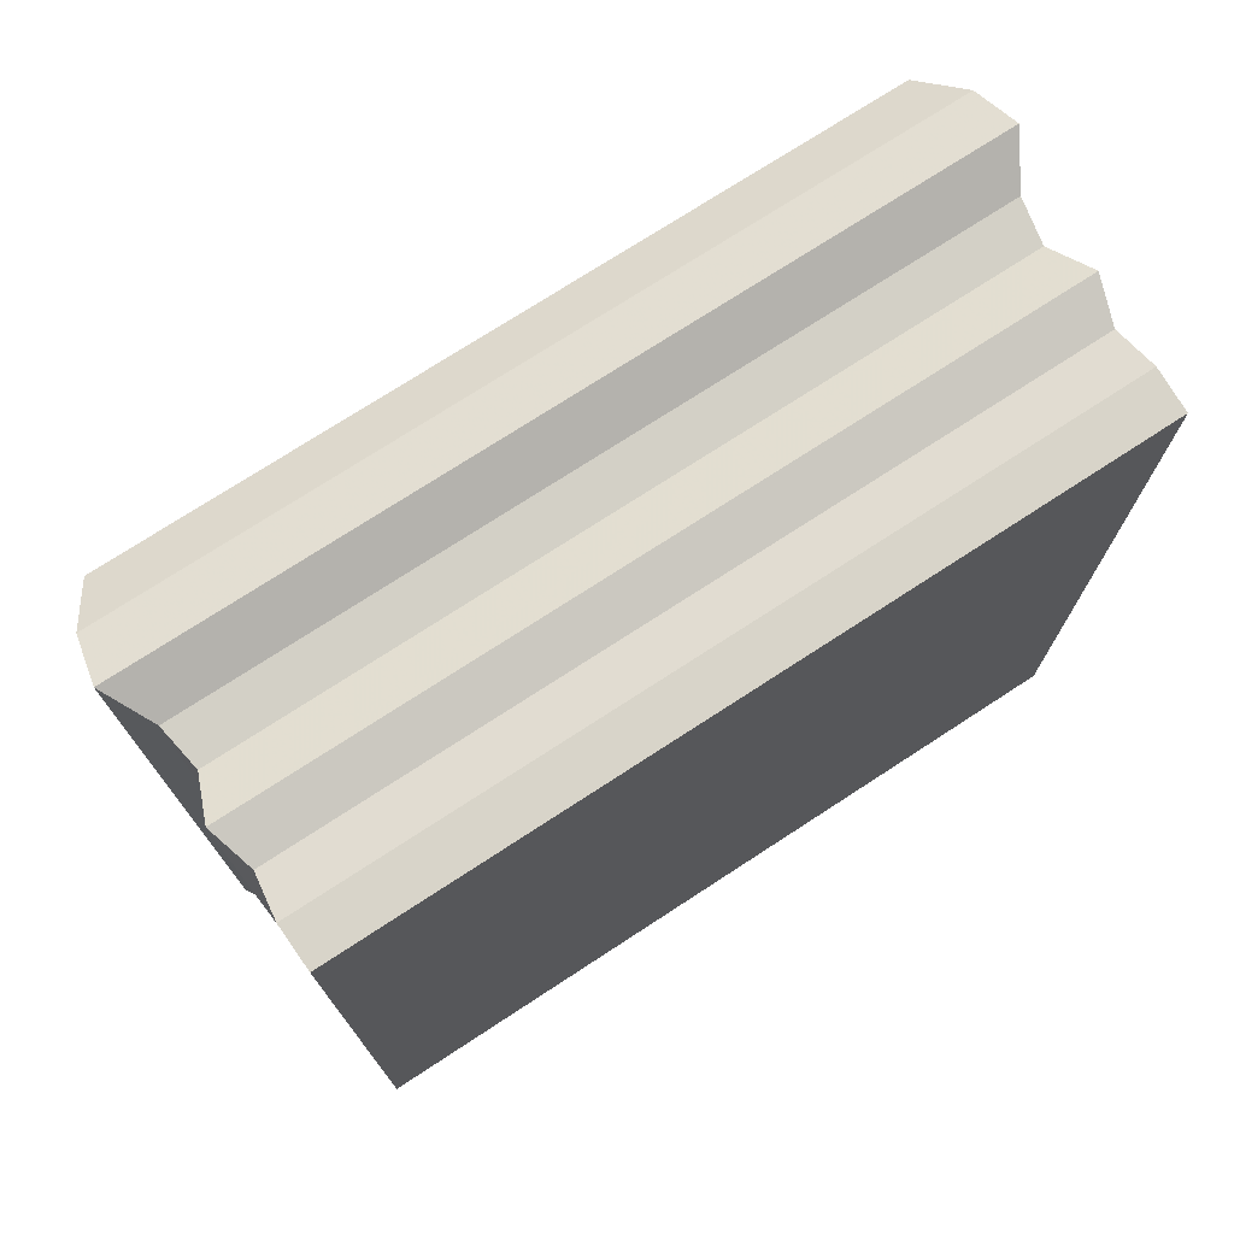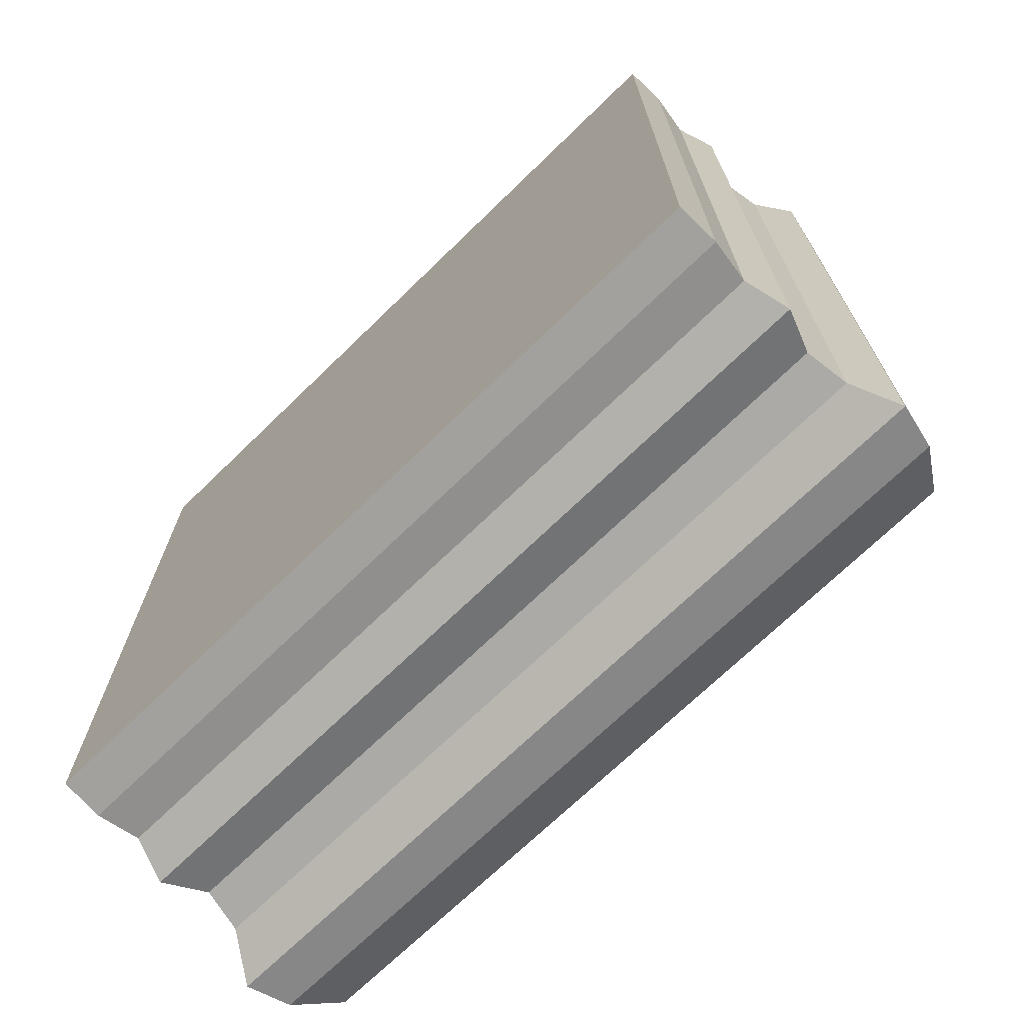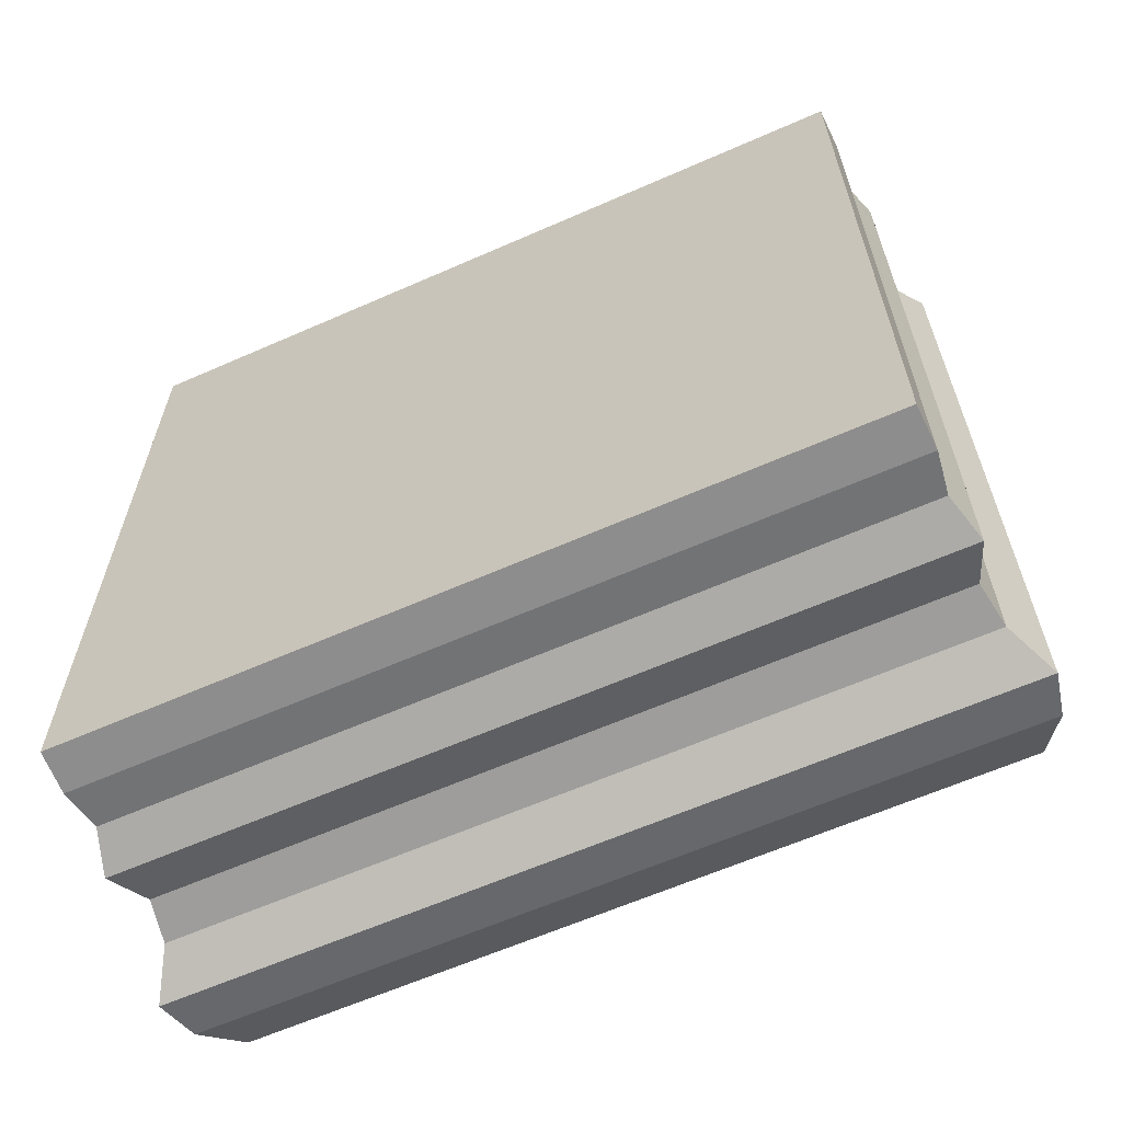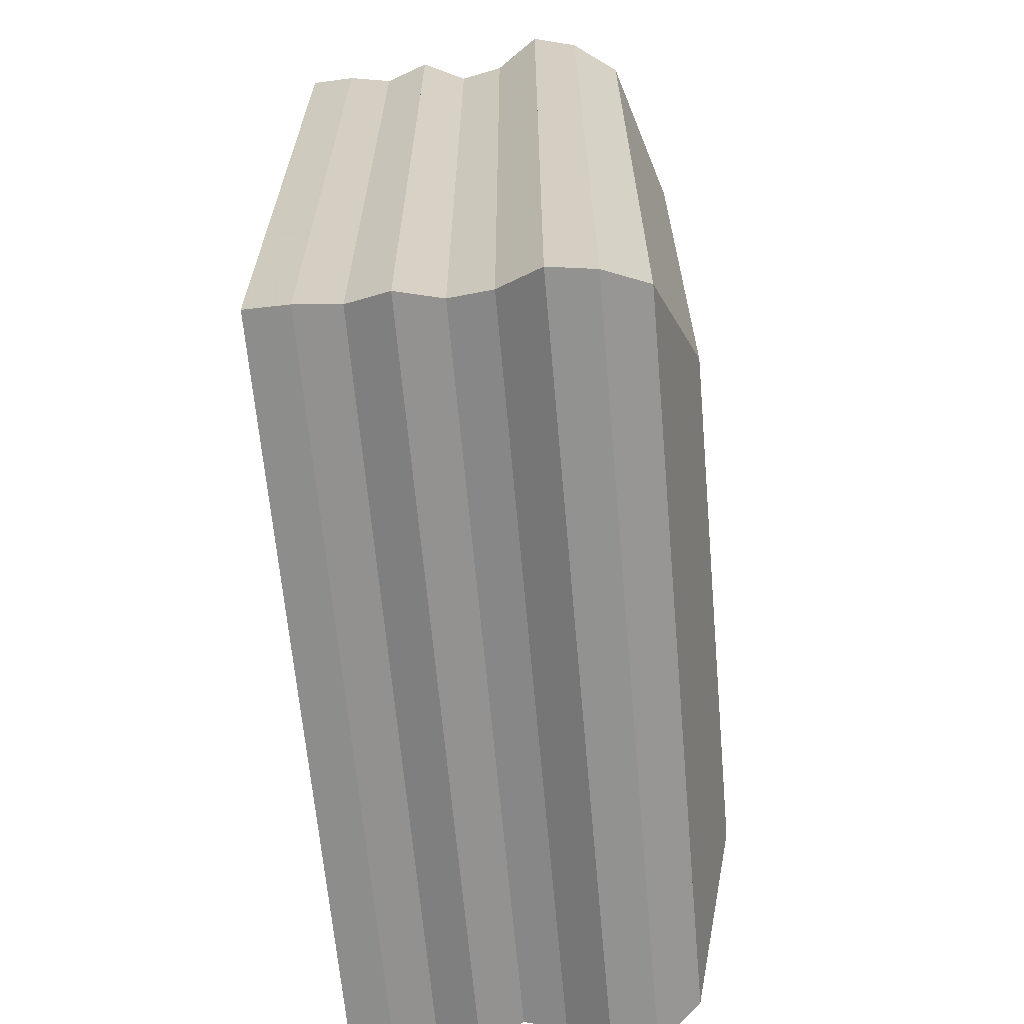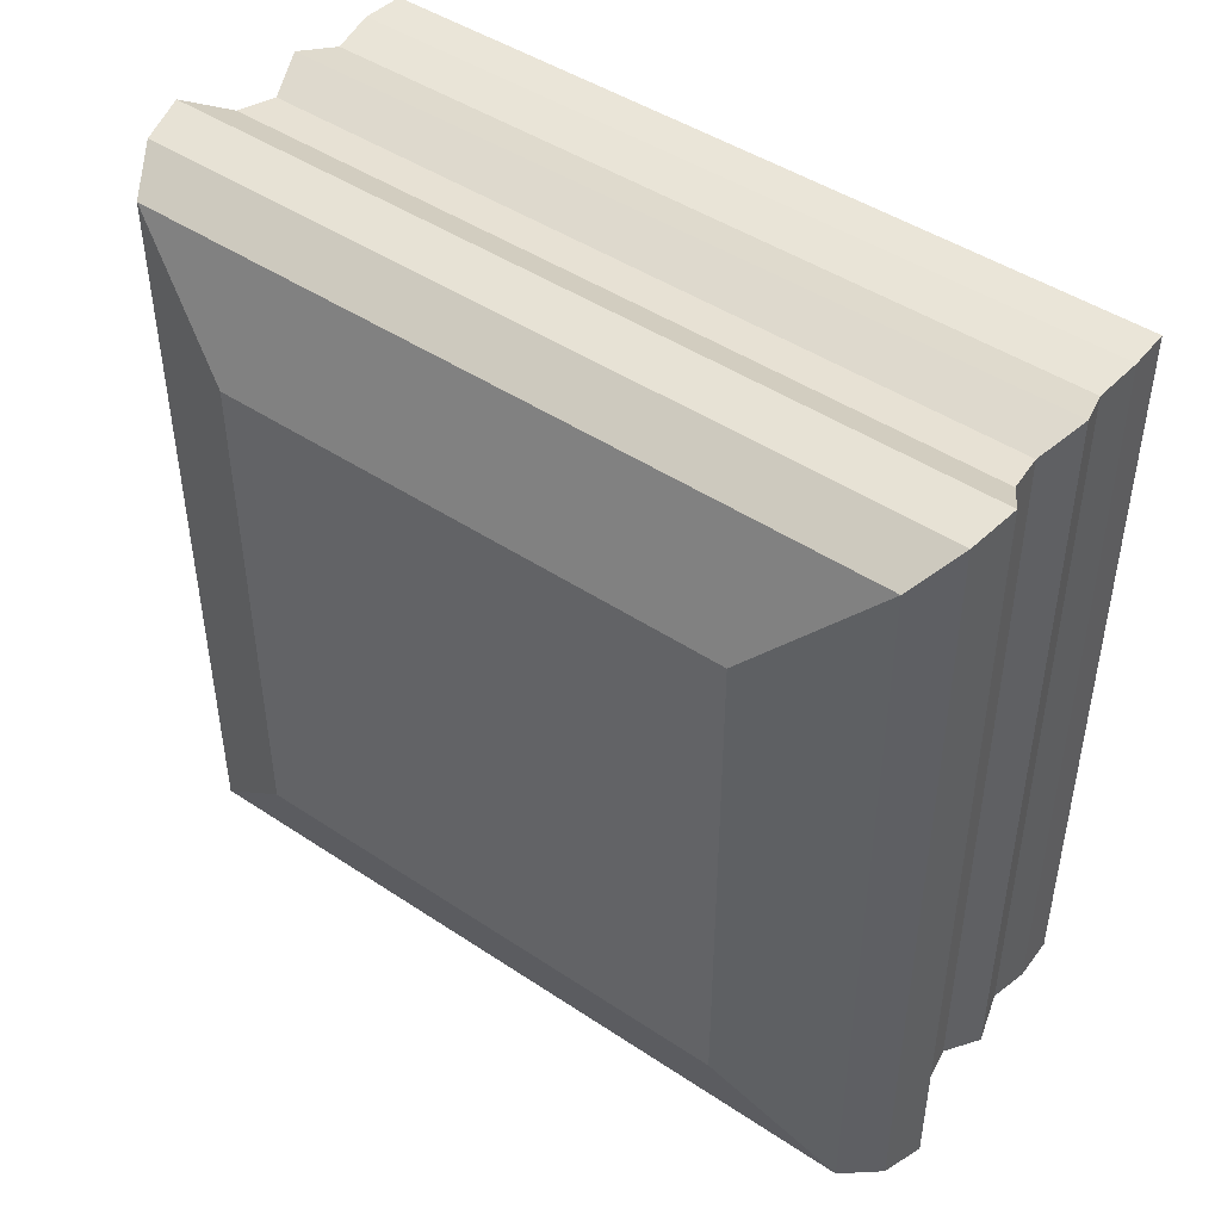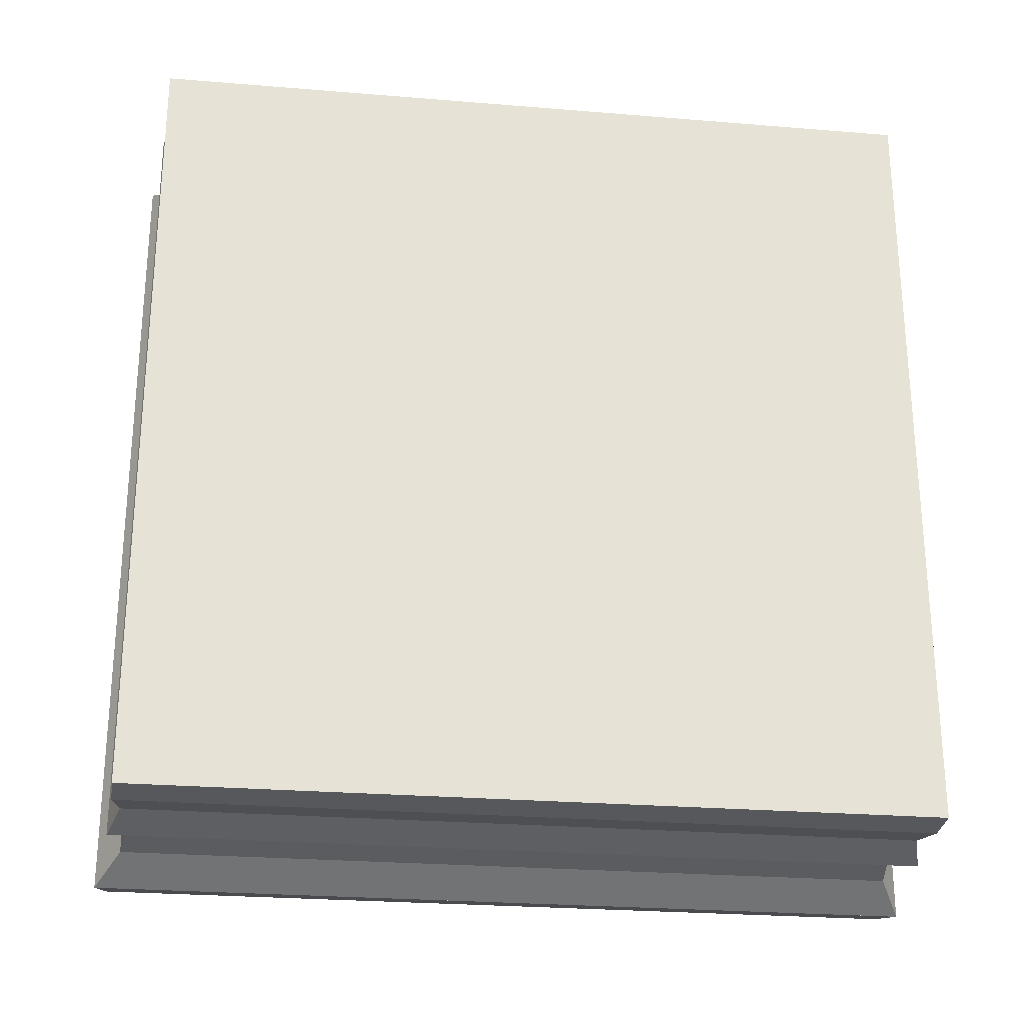
<metadata>
{"format":"obj","ext":"obj","renderer":"f3d","projection":"perspective","resolution":1024,"background":"white","views":[{"elev":73.9,"azim":56.9,"up":"+Y"},{"elev":-70.6,"azim":134.2,"up":"+Z"},{"elev":-62.8,"azim":114.0,"up":"+Z"},{"elev":-65.0,"azim":-174.9,"up":"+Z"},{"elev":45.8,"azim":-52.6,"up":"+Y"},{"elev":-25.8,"azim":82.5,"up":"+Z"}]}
</metadata>
<code>
v 0 -1 -1
v 0 -1 1
v 0 1 1
v 0 1 -1
v 0.1612 -1.45 -1.45
v 0.1612 -1.45 1.45
v 0.1612 1.45 1.45
v 0.1612 1.45 -1.45
v 0.3337 -1.553 -1.553
v 0.3337 -1.553 1.553
v 0.3337 1.553 1.553
v 0.3337 1.553 -1.553
v 0.5104 -1.59 -1.59
v 0.5104 -1.59 1.59
v 0.5104 1.59 1.59
v 0.5104 1.59 -1.59
v 0.6764 -1.494 -1.494
v 0.6764 -1.494 1.494
v 0.6764 1.494 1.494
v 0.6764 1.494 -1.494
v 0.8395 -1.468 -1.468
v 0.8395 -1.468 1.468
v 0.8395 1.468 1.468
v 0.8395 1.468 -1.468
v 1.01 -1.532 -1.532
v 1.01 -1.532 1.532
v 1.01 1.532 1.532
v 1.01 1.532 -1.532
v 1.174 -1.483 -1.483
v 1.174 -1.483 1.483
v 1.174 1.483 1.483
v 1.174 1.483 -1.483
v 1.342 -1.506 -1.506
v 1.342 -1.506 1.506
v 1.342 1.506 1.506
v 1.342 1.506 -1.506
v 1.508 -1.5 -1.5
v 1.508 -1.5 1.5
v 1.508 1.5 1.5
v 1.508 1.5 -1.5
f 1 2 4 5
f 5 6 7 8
f 5 6 2 1
f 6 7 3 2
f 7 8 4 3
f 8 5 1 4
f 9 10 11 12
f 9 10 6 5
f 10 11 7 6
f 11 12 8 7
f 12 9 5 8
f 13 14 15 16
f 13 14 10 9
f 14 15 11 10
f 15 16 12 11
f 16 13 9 12
f 17 18 19 20
f 17 18 14 13
f 18 19 15 14
f 19 20 16 15
f 20 17 13 16
f 21 22 23 24
f 21 22 18 17
f 22 23 19 18
f 23 24 20 19
f 24 21 17 20
f 25 26 27 28
f 25 26 22 21
f 26 27 23 22
f 27 28 24 23
f 28 25 21 24
f 29 30 31 32
f 29 30 26 25
f 30 31 27 26
f 31 32 28 27
f 32 29 25 28
f 33 34 35 36
f 33 34 30 29
f 34 35 31 30
f 35 36 32 31
f 36 33 29 32
f 37 38 39 40
f 37 38 34 33
f 38 39 35 34
f 39 40 36 35
f 40 37 33 36

</code>
